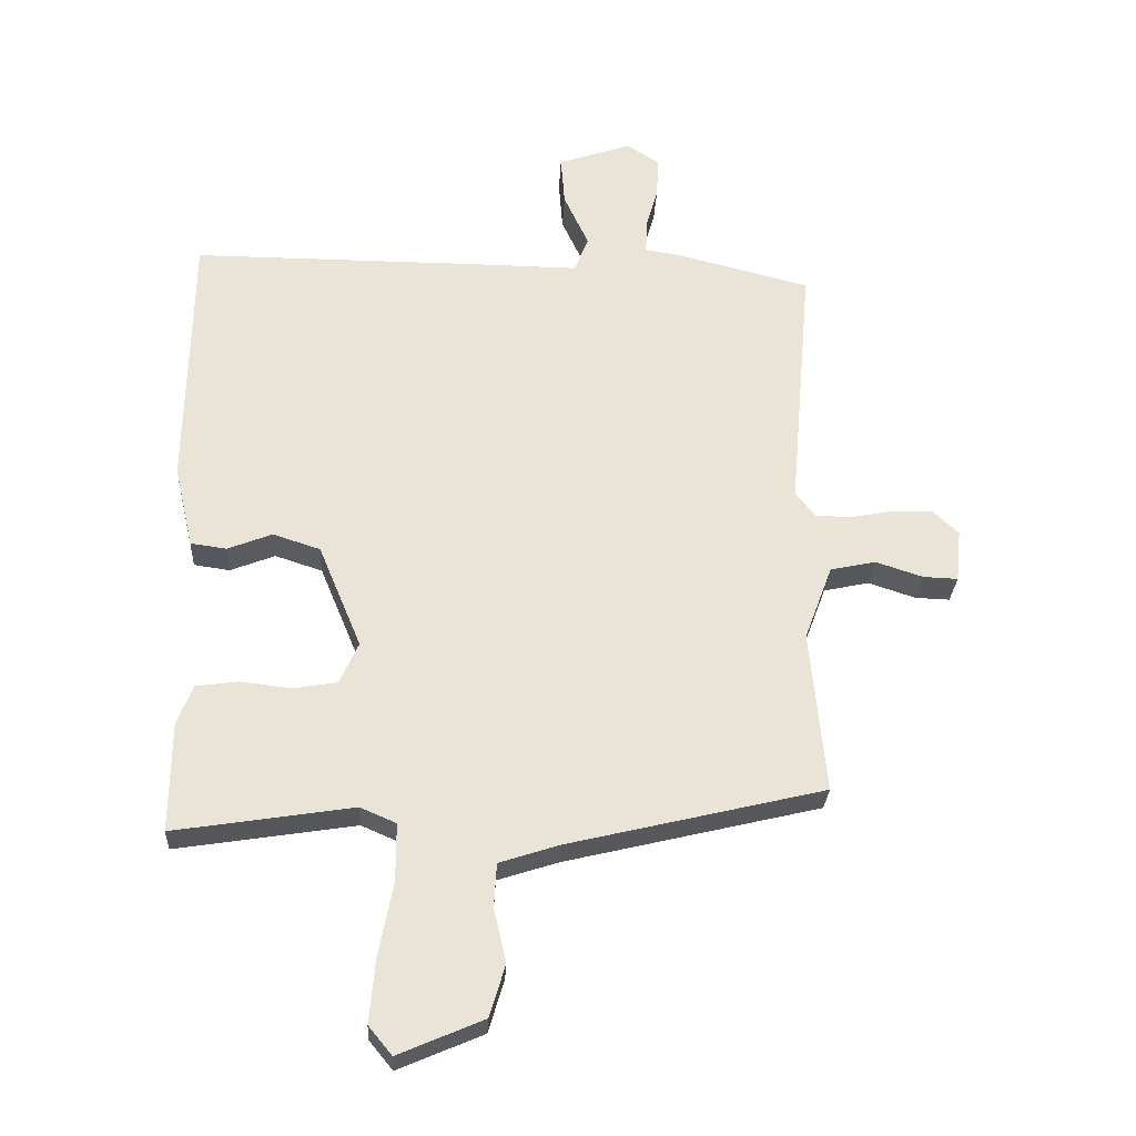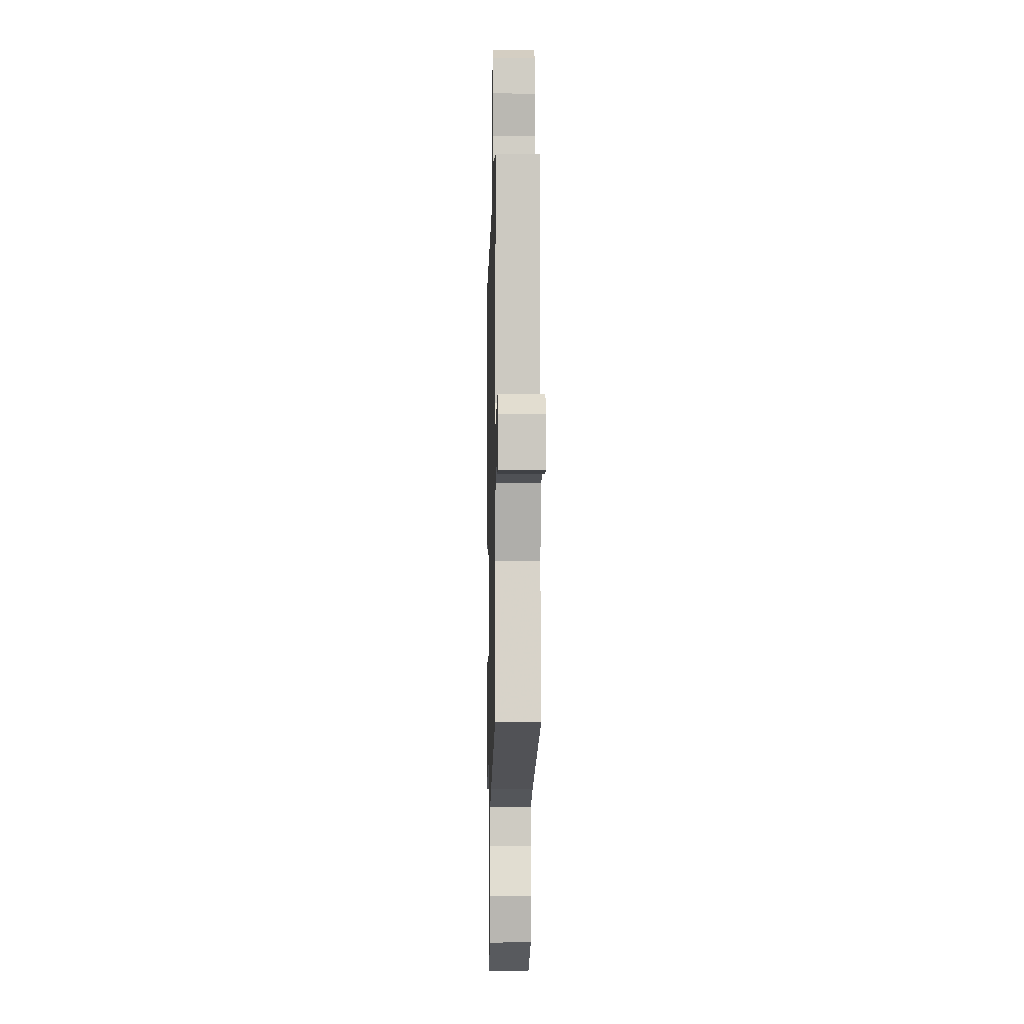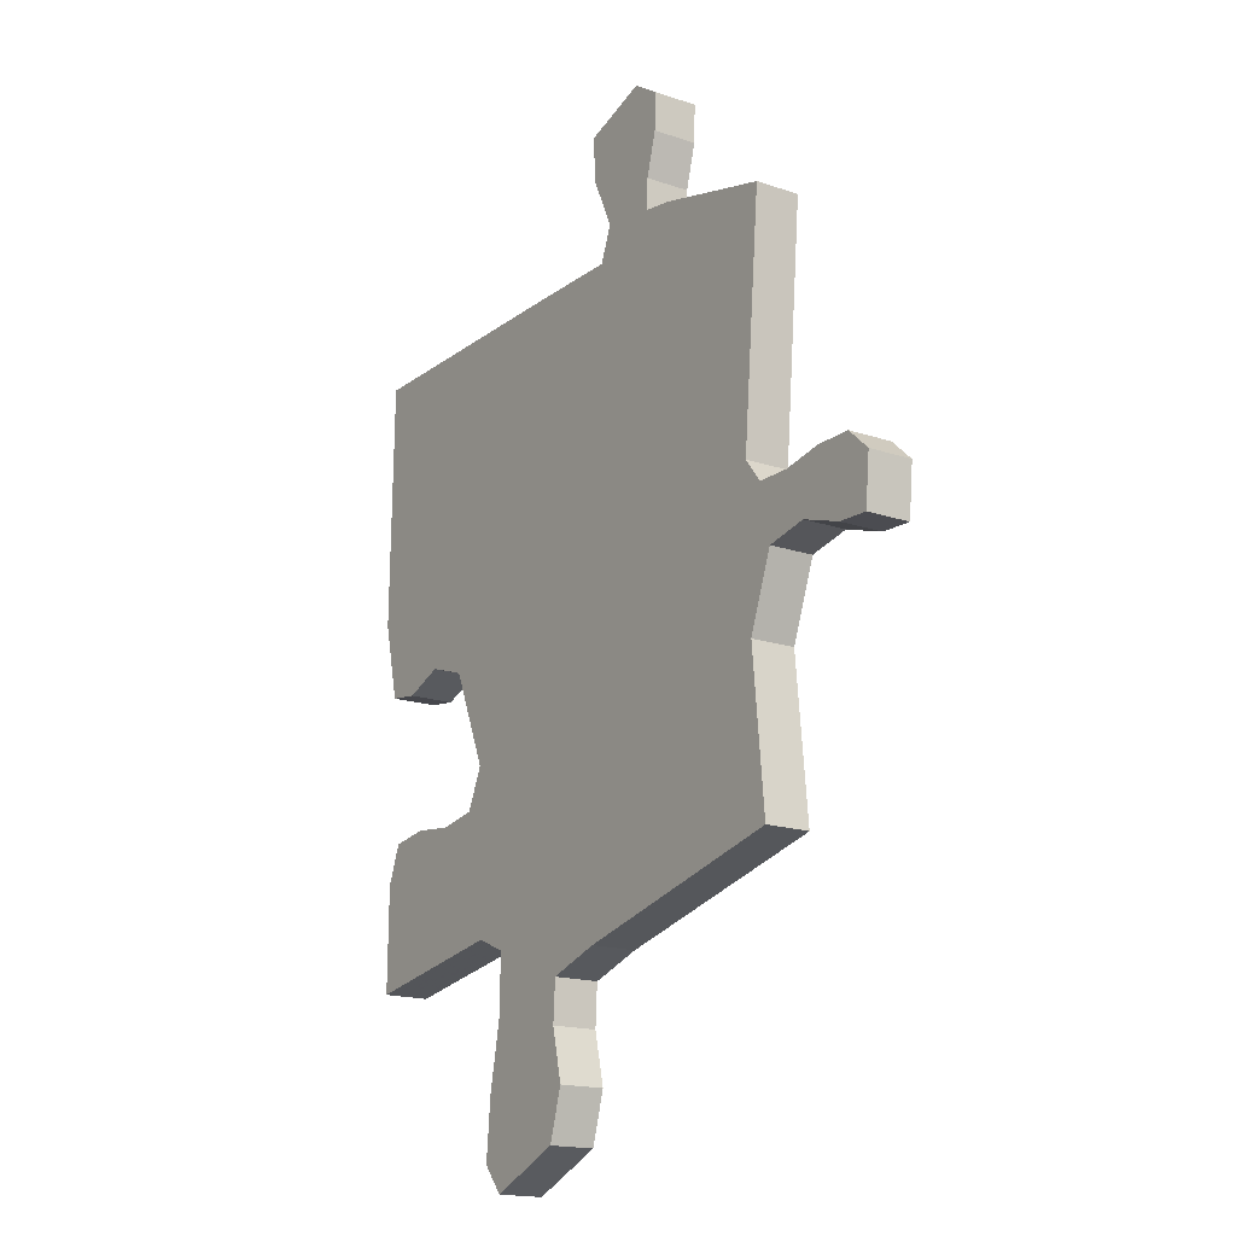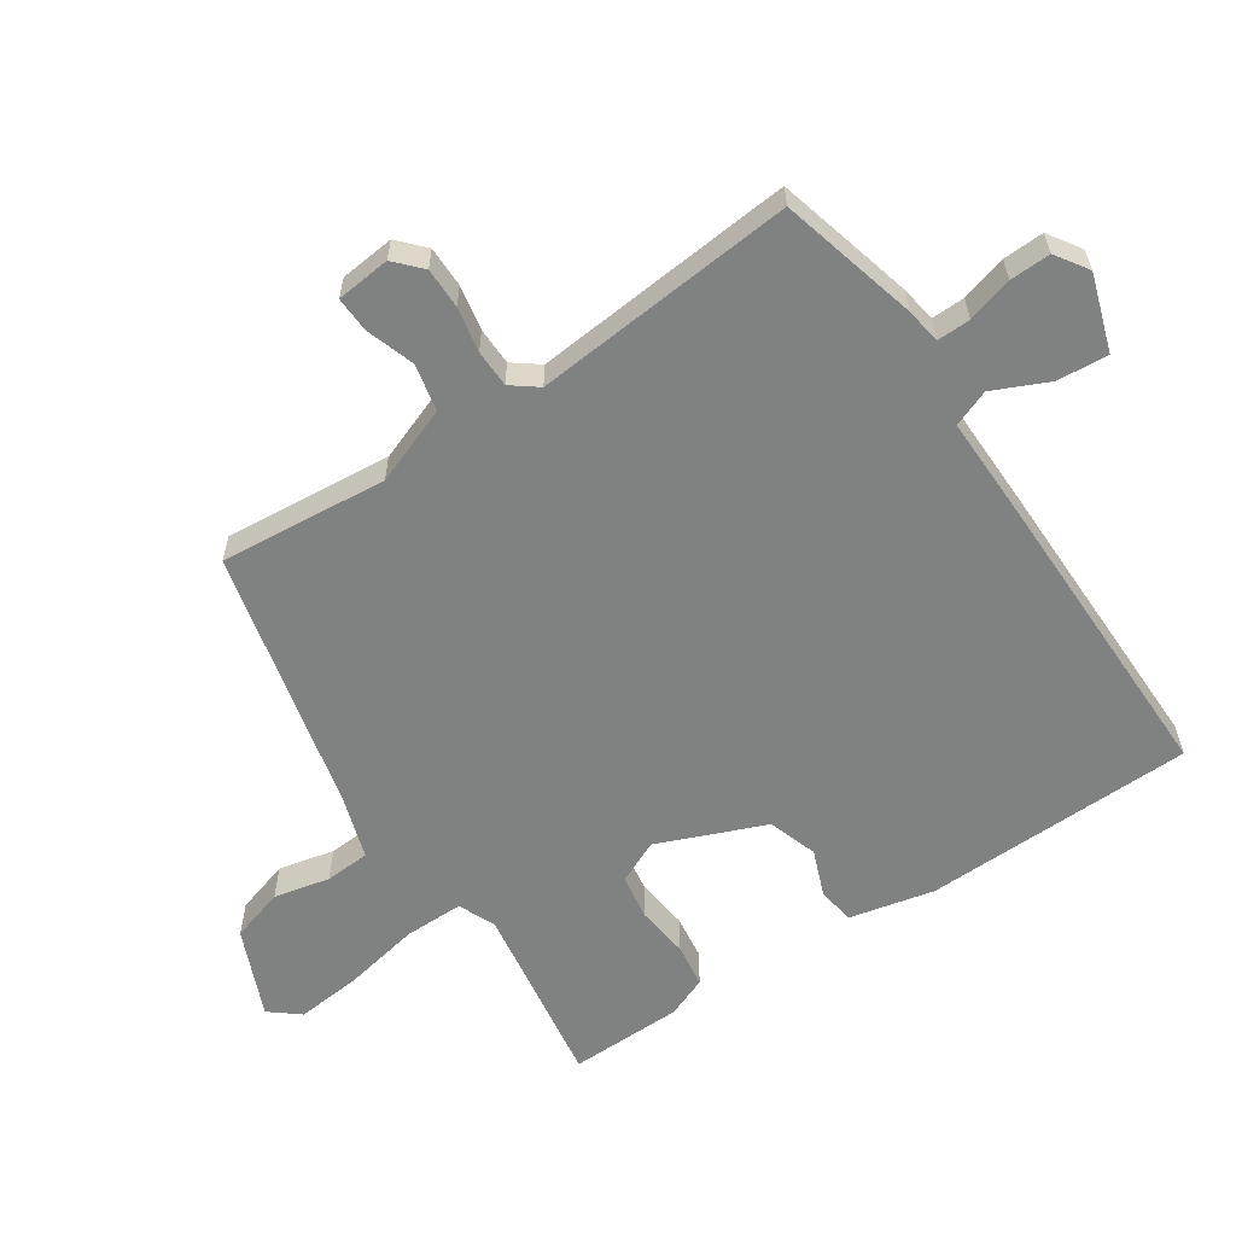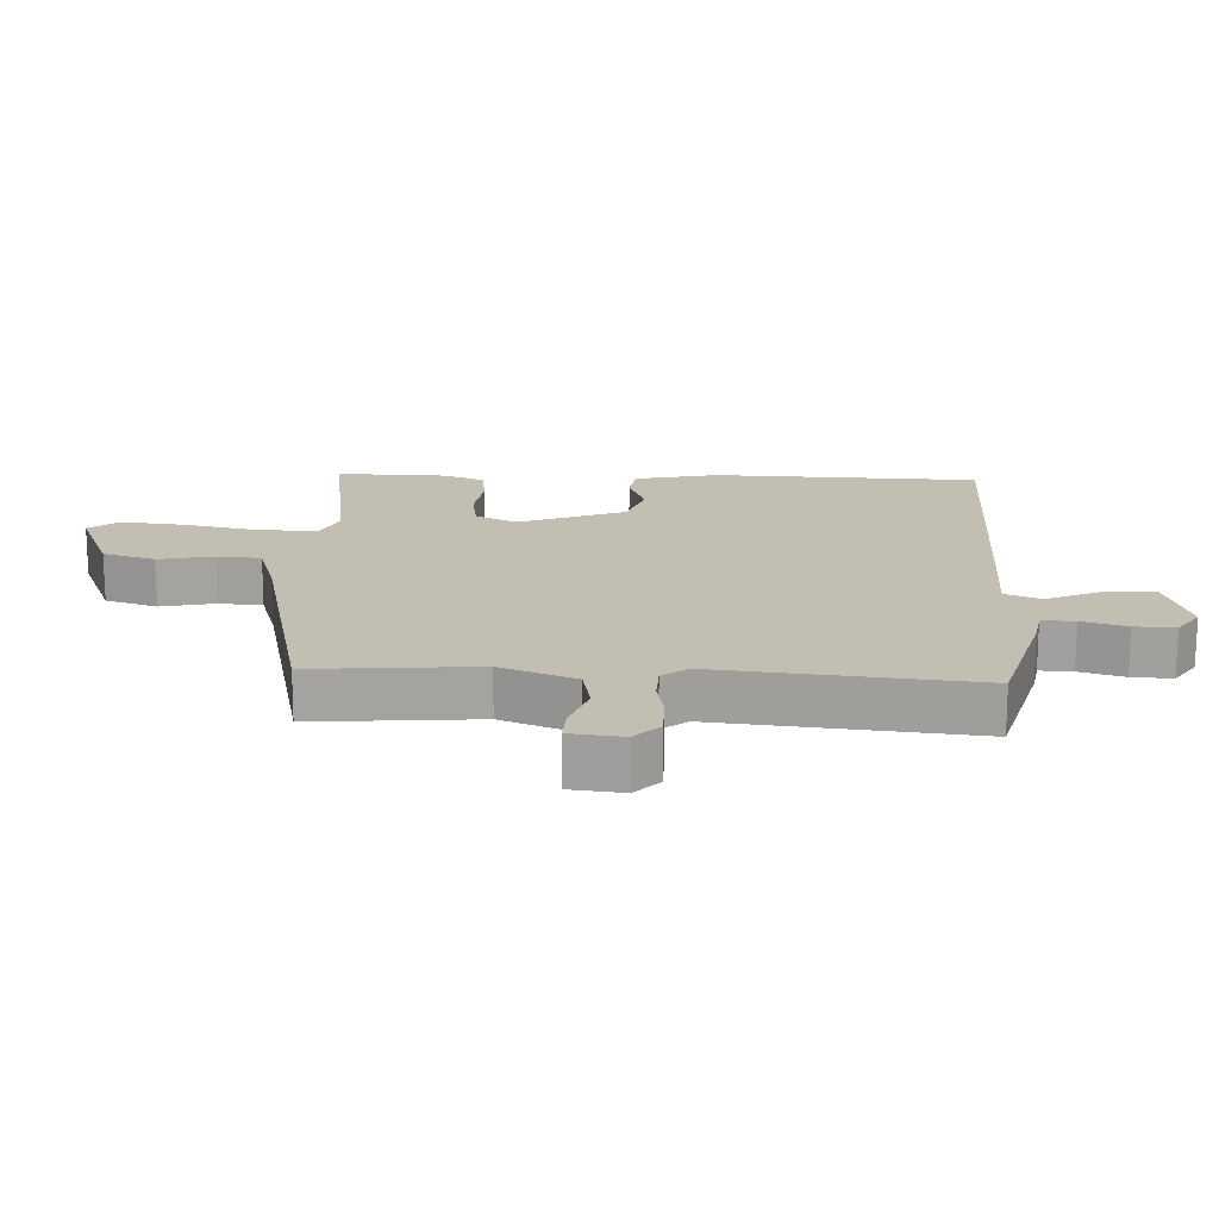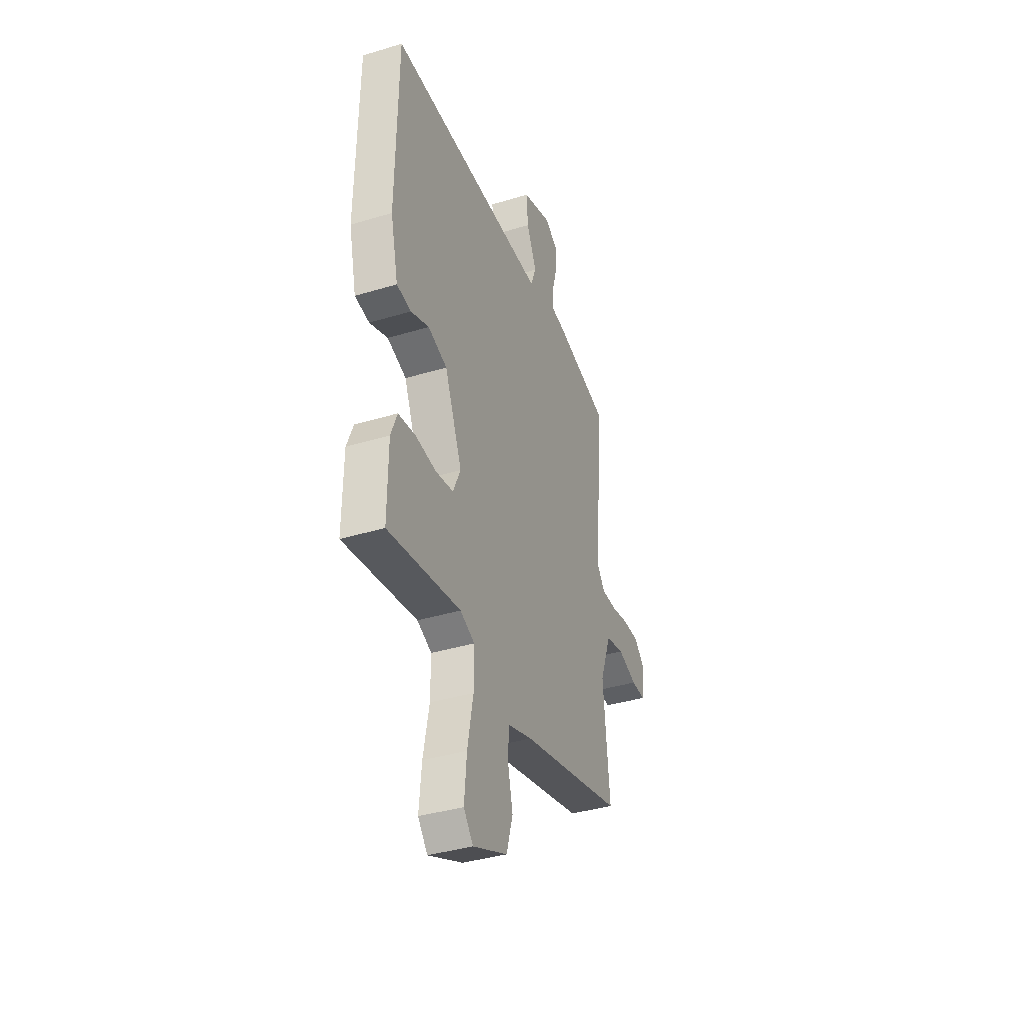
<metadata>
{"format":"obj","ext":"obj","renderer":"f3d","projection":"perspective","resolution":1024,"background":"white","views":[{"elev":-27.9,"azim":177.1,"up":"+Z"},{"elev":-7.9,"azim":-91.4,"up":"+Z"},{"elev":-17.2,"azim":-124.1,"up":"+Z"},{"elev":-60.3,"azim":-56.0,"up":"+Y"},{"elev":17.4,"azim":-86.7,"up":"+Y"},{"elev":-38.0,"azim":111.1,"up":"+Z"}]}
</metadata>
<code>
v 0.469 0.07 -0.519
v 0.193 0.07 -0.476
v 0.138 0.07 -0.5
v 0.138 0.07 -0.589
v 0.16 0.07 -0.702
v 0.169 0.07 -0.8
v 0.133 0.07 -0.844
v 0.002 0.07 -0.788
v -0.022 0.07 -0.708
v -0.003 0.07 -0.625
v -0.007 0.07 -0.558
v -0.1 0.07 -0.528
v -0.493 0.07 -0.434
v -0.469 0.07 -0.184
v -0.512 0.07 -0.069
v -0.582 0.07 -0.054
v -0.655 0.07 -0.078
v -0.708 0.07 -0.08
v -0.716 0.07 0.001
v -0.677 0.07 0.037
v -0.616 0.07 0.037
v -0.549 0.07 0.024
v -0.493 0.07 0.025
v -0.463 0.07 0.064
v -0.497 0.07 0.455
v -0.29 0.07 0.508
v -0.237 0.07 0.516
v -0.238 0.07 0.566
v -0.257 0.07 0.634
v -0.259 0.07 0.695
v -0.21 0.07 0.727
v -0.097 0.07 0.689
v -0.103 0.07 0.613
v -0.141 0.07 0.531
v -0.12 0.07 0.476
v 0.046 0.07 0.478
v 0.488 0.07 0.48
v 0.495 0.07 0.076
v 0.466 0.07 -0.05
v 0.411 0.07 -0.058
v 0.342 0.07 -0.031
v 0.269 0.07 -0.055
v 0.203 0.07 -0.214
v 0.232 0.07 -0.278
v 0.299 0.07 -0.289
v 0.378 0.07 -0.28
v 0.443 0.07 -0.289
v 0.467 0.07 -0.35
v 0.469 0 -0.519
v 0.193 0 -0.476
v 0.138 0 -0.5
v 0.138 0 -0.589
v 0.16 0 -0.702
v 0.169 0 -0.8
v 0.133 0 -0.844
v 0.002 0 -0.788
v -0.022 0 -0.708
v -0.003 0 -0.625
v -0.007 0 -0.558
v -0.1 0 -0.528
v -0.493 0 -0.434
v -0.469 0 -0.184
v -0.512 0 -0.069
v -0.582 0 -0.054
v -0.655 0 -0.078
v -0.708 0 -0.08
v -0.716 0 0.001
v -0.677 0 0.037
v -0.616 0 0.037
v -0.549 0 0.024
v -0.493 0 0.025
v -0.463 0 0.064
v -0.497 0 0.455
v -0.29 0 0.508
v -0.237 0 0.516
v -0.238 0 0.566
v -0.257 0 0.634
v -0.259 0 0.695
v -0.21 0 0.727
v -0.097 0 0.689
v -0.103 0 0.613
v -0.141 0 0.531
v -0.12 0 0.476
v 0.046 0 0.478
v 0.488 0 0.48
v 0.495 0 0.076
v 0.466 0 -0.05
v 0.411 0 -0.058
v 0.342 0 -0.031
v 0.269 0 -0.055
v 0.203 0 -0.214
v 0.232 0 -0.278
v 0.299 0 -0.289
v 0.378 0 -0.28
v 0.443 0 -0.289
v 0.467 0 -0.35
f 48 1 2
f 47 48 2
f 46 47 2
f 45 46 2
f 44 45 2 3
f 43 44 3
f 39 40 41
f 38 39 41
f 37 38 41
f 36 37 41
f 35 36 41
f 35 41 42
f 32 33 34
f 31 32 34
f 30 31 34
f 29 30 34
f 28 29 34
f 27 28 34 35
f 35 42 43
f 27 35 43
f 26 27 43
f 25 26 43
f 24 25 43
f 20 21 22
f 19 20 22
f 18 19 22
f 17 18 22
f 16 17 22
f 15 16 22 23
f 24 43 3
f 23 24 3
f 15 23 3
f 14 15 3
f 8 9 10
f 7 8 10
f 6 7 10
f 5 6 10
f 4 5 10
f 4 10 11
f 3 4 11 12
f 3 12 13 14
f 50 49 96
f 50 96 95
f 50 95 94
f 50 94 93
f 51 50 93 92
f 51 92 91
f 89 88 87
f 89 87 86
f 89 86 85
f 89 85 84
f 89 84 83
f 90 89 83
f 82 81 80
f 82 80 79
f 82 79 78
f 82 78 77
f 82 77 76
f 83 82 76 75
f 91 90 83
f 91 83 75
f 91 75 74
f 91 74 73
f 91 73 72
f 70 69 68
f 70 68 67
f 70 67 66
f 70 66 65
f 70 65 64
f 71 70 64 63
f 51 91 72
f 51 72 71
f 51 71 63
f 51 63 62
f 58 57 56
f 58 56 55
f 58 55 54
f 58 54 53
f 58 53 52
f 59 58 52
f 60 59 52 51
f 62 61 60 51
f 1 49 50 2
f 2 50 51 3
f 3 51 52 4
f 4 52 53 5
f 5 53 54 6
f 6 54 55 7
f 7 55 56 8
f 8 56 57 9
f 9 57 58 10
f 10 58 59 11
f 11 59 60 12
f 12 60 61 13
f 13 61 62 14
f 14 62 63 15
f 15 63 64 16
f 16 64 65 17
f 17 65 66 18
f 18 66 67 19
f 19 67 68 20
f 20 68 69 21
f 21 69 70 22
f 22 70 71 23
f 23 71 72 24
f 24 72 73 25
f 25 73 74 26
f 26 74 75 27
f 27 75 76 28
f 28 76 77 29
f 29 77 78 30
f 30 78 79 31
f 31 79 80 32
f 32 80 81 33
f 33 81 82 34
f 34 82 83 35
f 35 83 84 36
f 36 84 85 37
f 37 85 86 38
f 38 86 87 39
f 39 87 88 40
f 40 88 89 41
f 41 89 90 42
f 42 90 91 43
f 43 91 92 44
f 44 92 93 45
f 45 93 94 46
f 46 94 95 47
f 47 95 96 48
f 48 96 49 1

</code>
